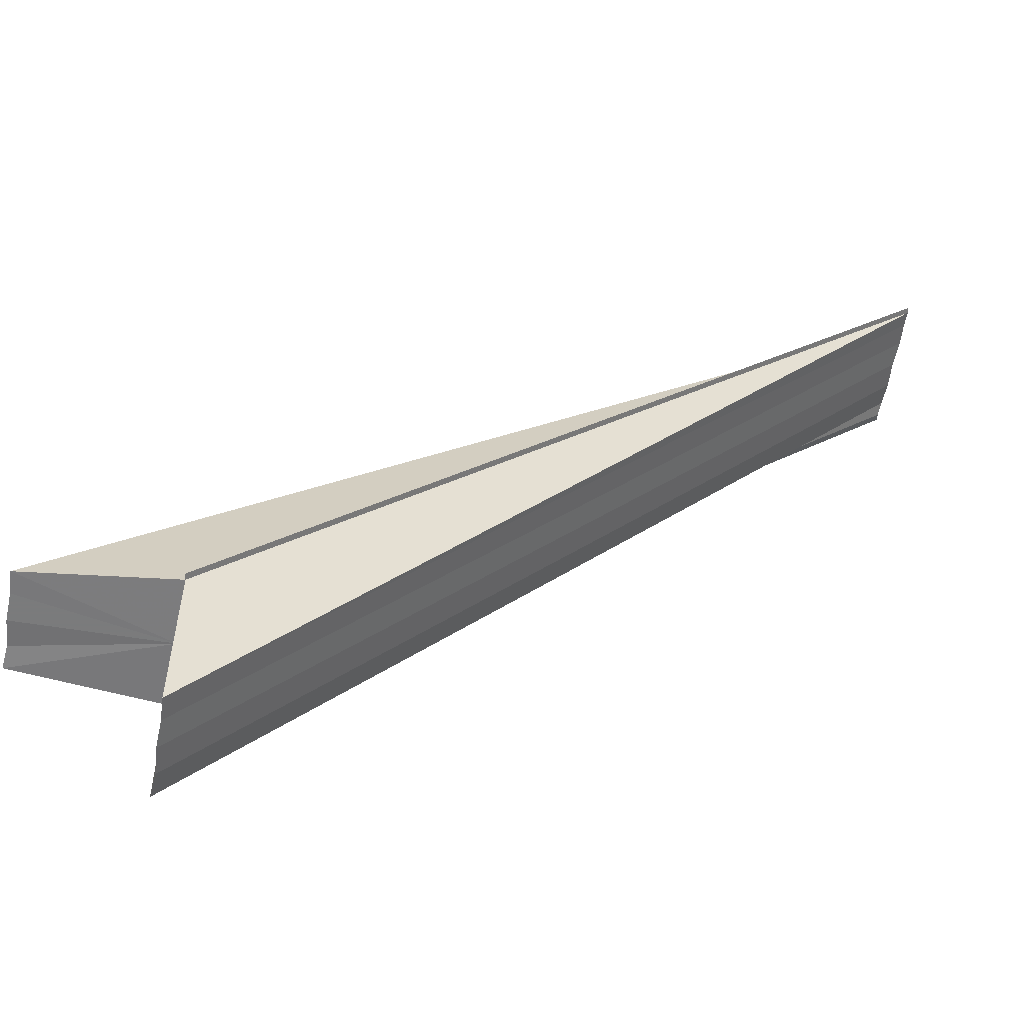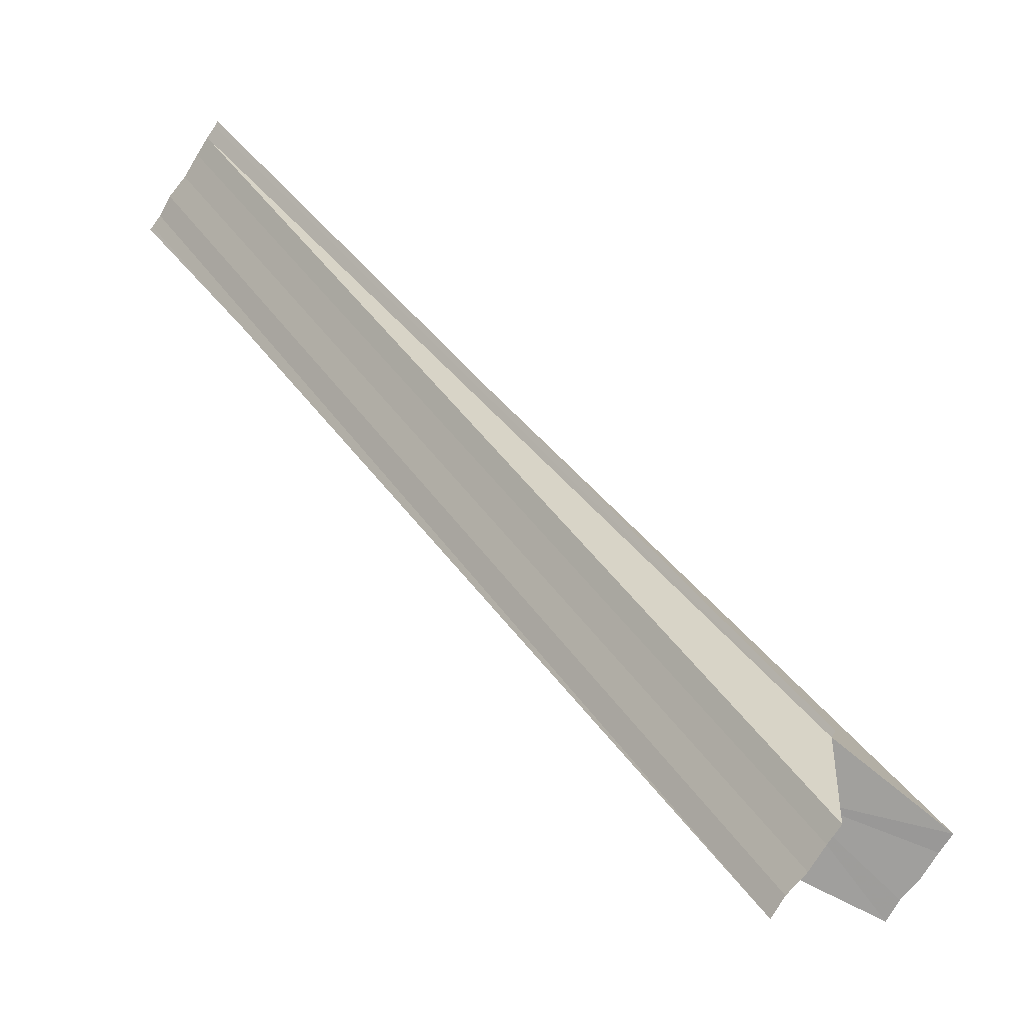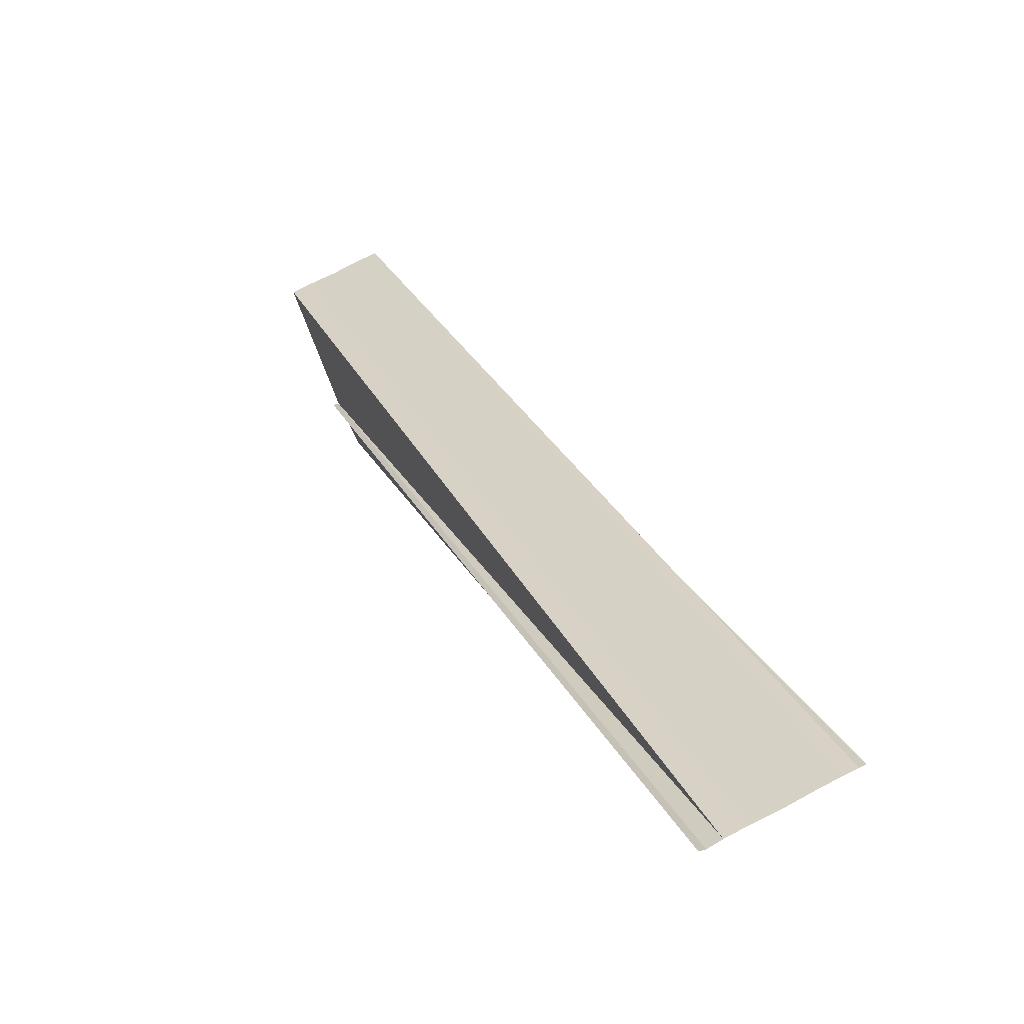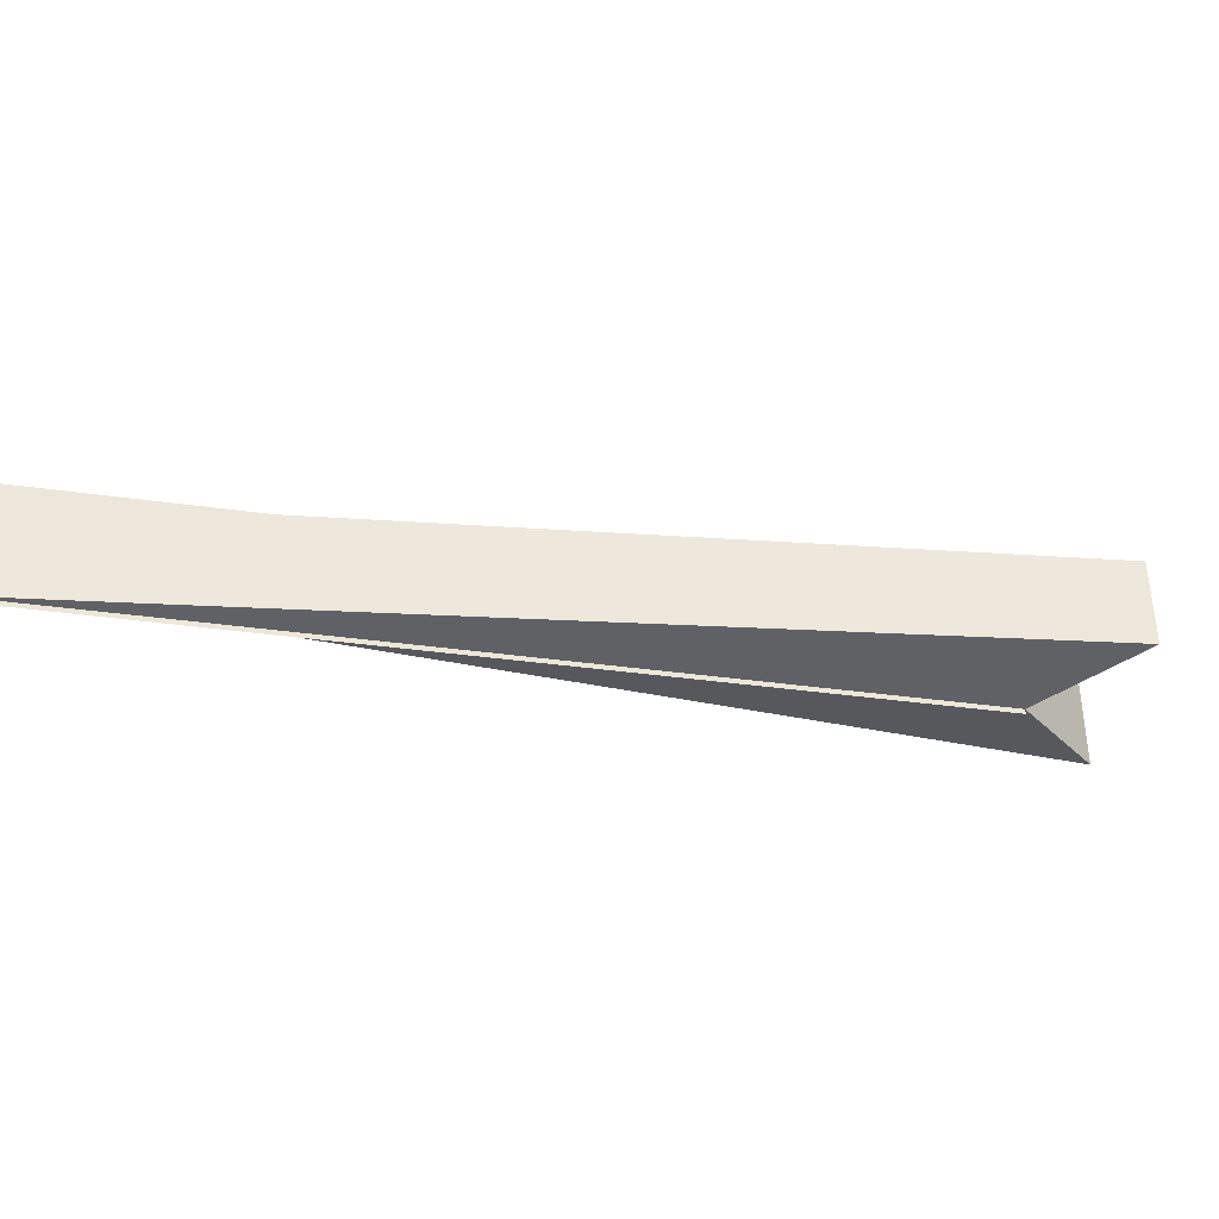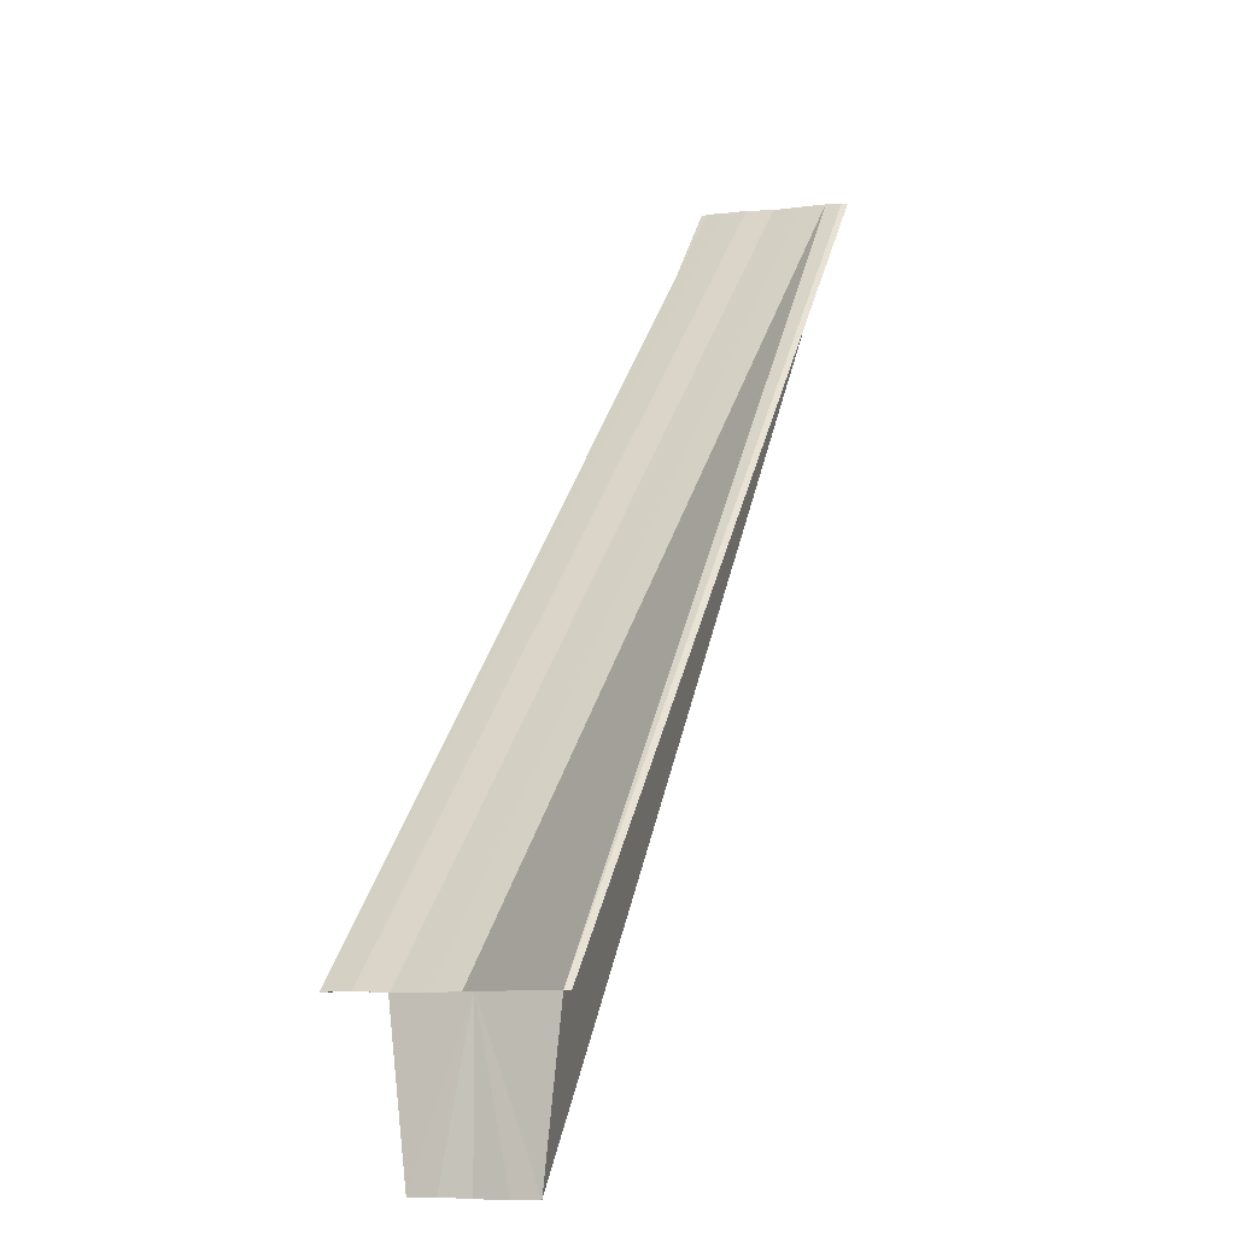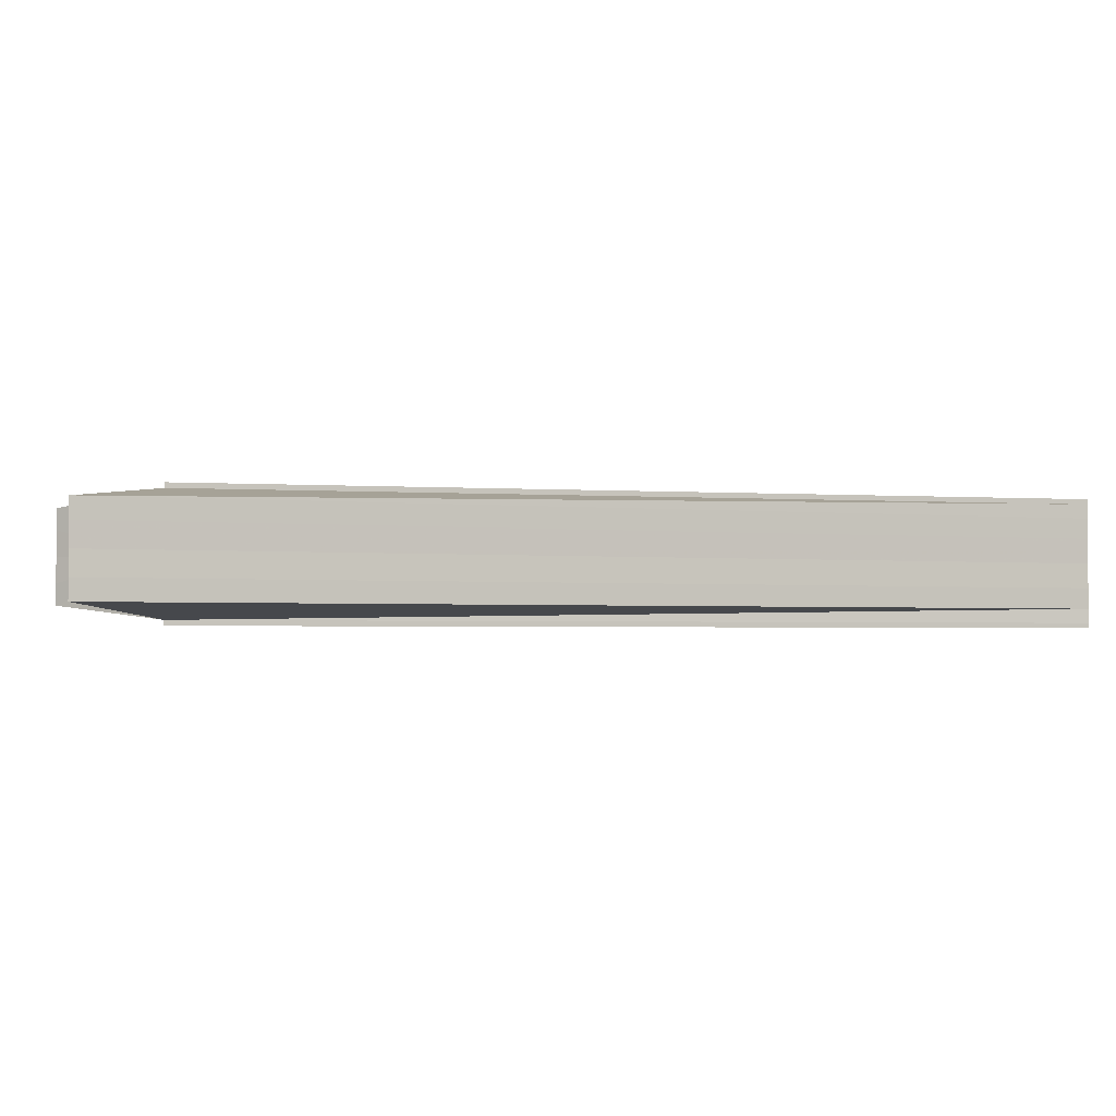
<metadata>
{"format":"obj","ext":"obj","renderer":"f3d","projection":"perspective","resolution":1024,"background":"white","views":[{"elev":-58.0,"azim":-9.7,"up":"+Y"},{"elev":-71.1,"azim":146.3,"up":"+Y"},{"elev":70.9,"azim":62.4,"up":"+Y"},{"elev":-38.0,"azim":-145.1,"up":"+Z"},{"elev":-6.1,"azim":-70.0,"up":"+Y"},{"elev":-2.3,"azim":30.2,"up":"+Z"}]}
</metadata>
<code>
o 6699
v 2230 1903 13.9
v 2230 1903 13.9
v 2230 1903 13.9
v 2230 1903 13.9
v 2230 1903 13.9
v 2230 1903 13.9
v 2230 1903 13.9
v 2230 1903 13.9
v 2230 1903 13.9
v 2230 1903 13.9
v 2230 1903 13.9
v 2230 1903 13.9
v 2230 1903 13.9
v 2230 1903 13.9
v 2230 1903 13.9
v 2230 1903 13.9
v 2230 1903 13.9
v 2230 1903 13.9
v 2230 1903 13.9
v 2230 1903 13.9
v 2230 1903 13.9
v 2230 1903 13.9
v 2230 1903 13.9
v 2230 1903 13.9
v 2230 1903 13.9
v 2230 1903 13.9
v 2230 1903 13.9
v 2230 1903 13.9
v 2230 1903 13.9
v 2230 1903 13.9
v 2230 1903 13.9
v 2230 1903 13.9
v 2230 1903 13.9
v 2230 1903 13.9
v 2230 1903 13.9
v 2230 1903 13.9
v 2230 1903 13.9
v 2230 1903 13.9
v 2230 1903 13.9
v 2230 1903 13.9
v 2230 1903 13.9
v 2230 1903 13.9
v 2230 1903 13.9
v 2230 1903 13.9
v 2230 1903 13.9
v 2230 1903 13.9
v 2230 1903 13.9
v 2230 1903 13.9
v 2230 1903 13.9
v 2230 1903 13.9
v 2230 1903 13.9
v 2230 1903 13.9
v 2230 1903 13.9
v 2230 1903 13.9
v 2230 1903 13.9
v 2230 1903 13.9
v 2230 1903 13.9
v 2230 1903 13.9
v 2230 1903 13.9
v 2230 1903 13.9
v 2230 1903 13.9
v 2230 1903 13.9
v 2230 1903 13.9
v 2230 1903 13.9
v 2230 1903 13.9
v 2230 1903 13.9
v 2230 1903 13.9
v 2230 1903 13.9
v 2230 1903 13.9
v 2230 1903 13.9
v 2230 1903 13.9
v 2230 1903 13.9
v 2230 1903 13.9
f 1 2 3
f 3 4 5
f 6 7 5
f 6 8 9
f 9 10 11
f 12 13 5
f 14 13 15
f 16 13 17
f 18 17 15
f 19 20 18
f 21 22 19
f 22 23 24
f 23 25 26
f 27 28 26
f 25 29 30
f 31 27 30
f 29 32 33
f 34 31 33
f 35 34 36
f 37 35 38
f 38 39 40
f 41 42 40
f 40 43 41
f 18 44 41
f 41 45 18
f 40 46 47
f 48 49 47
f 16 49 46
f 50 49 51
f 52 53 51
f 54 55 51
f 56 57 54
f 52 58 59
f 59 60 61
f 62 46 63
f 62 63 64
f 62 64 65
f 62 65 66
f 67 66 68
f 67 69 70
f 62 71 69
f 62 72 71
f 62 73 72
f 62 17 73

</code>
